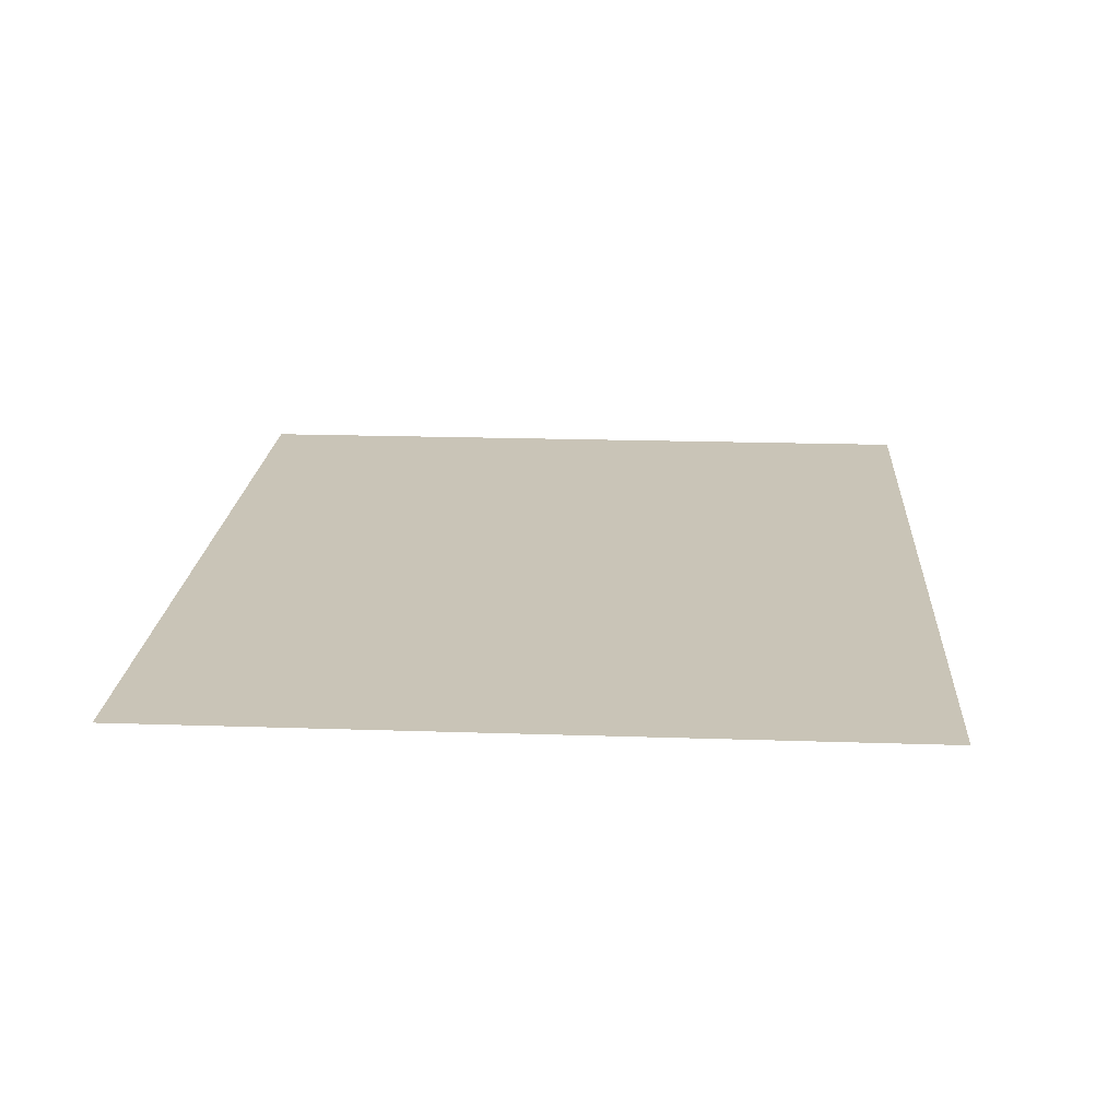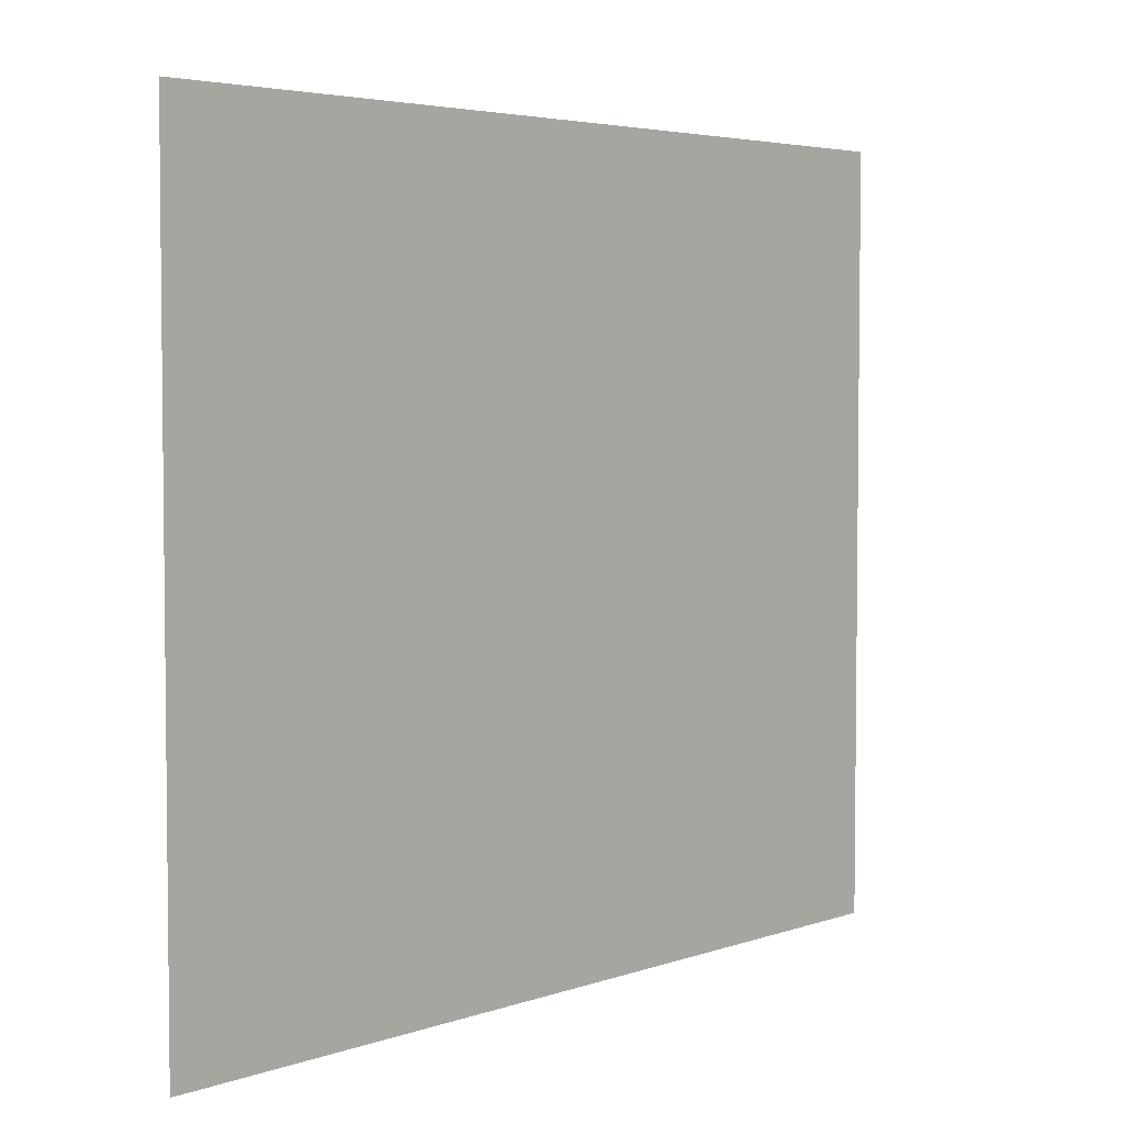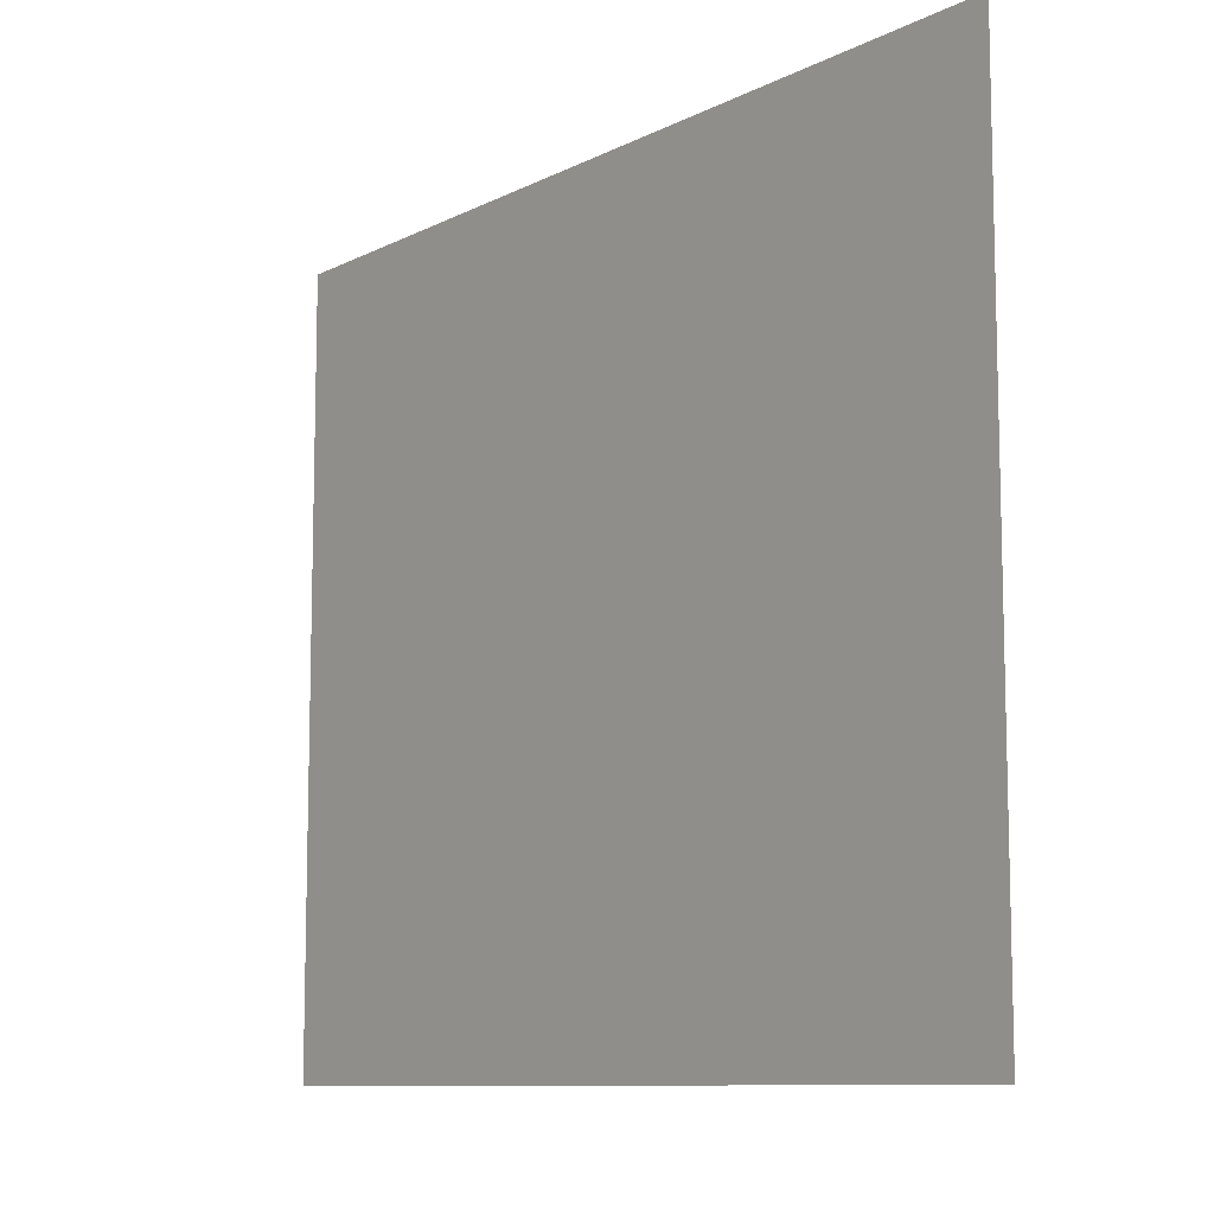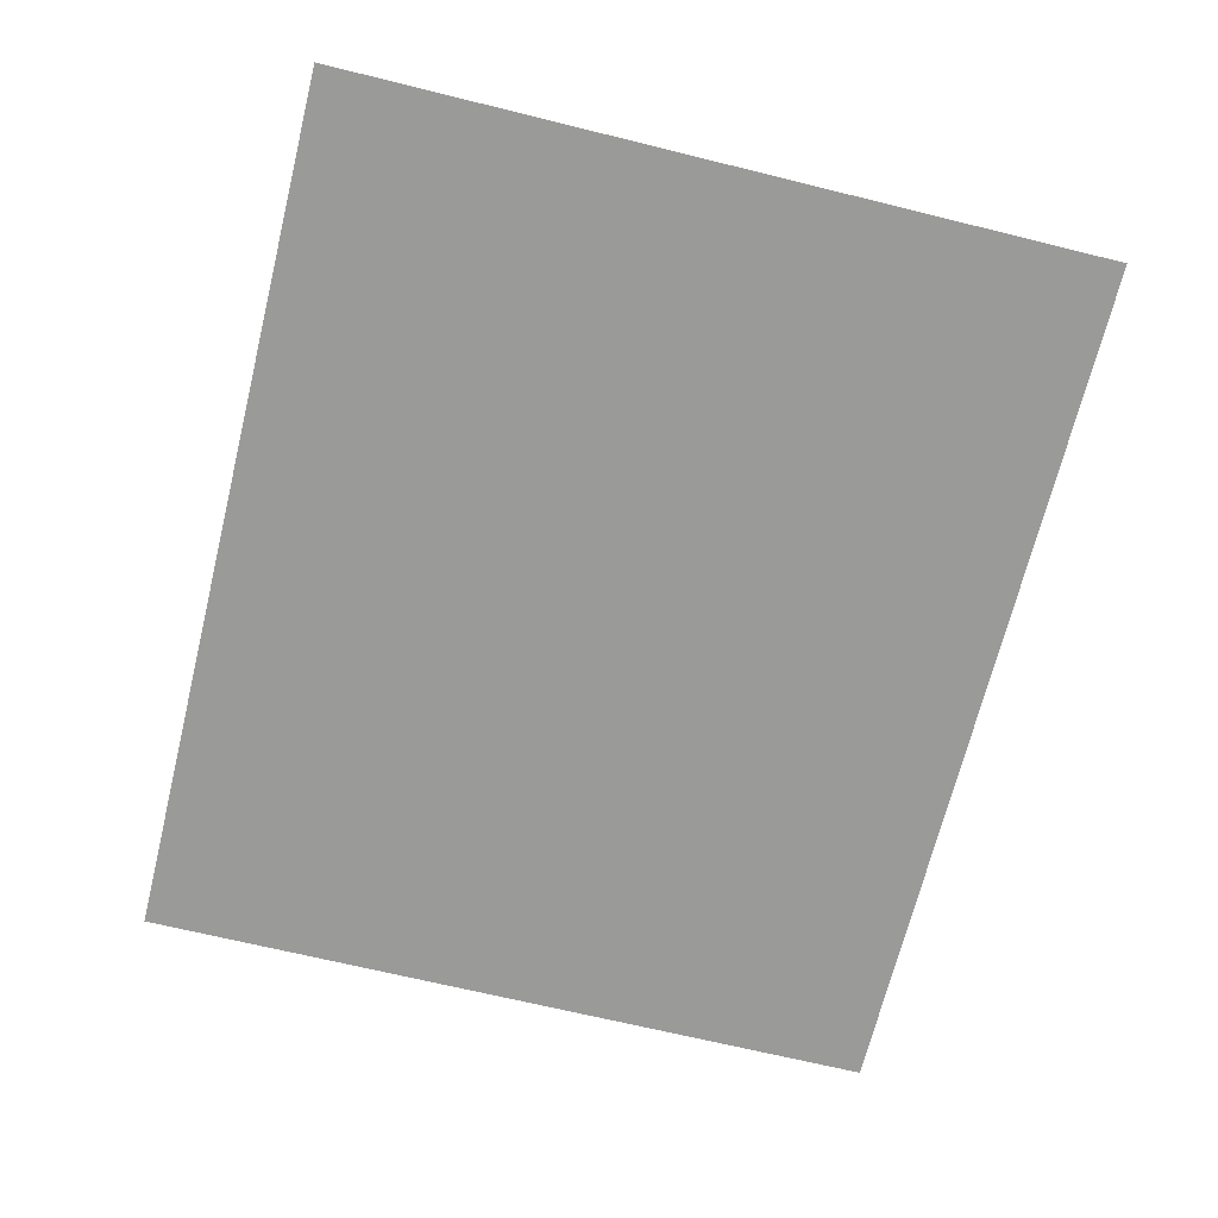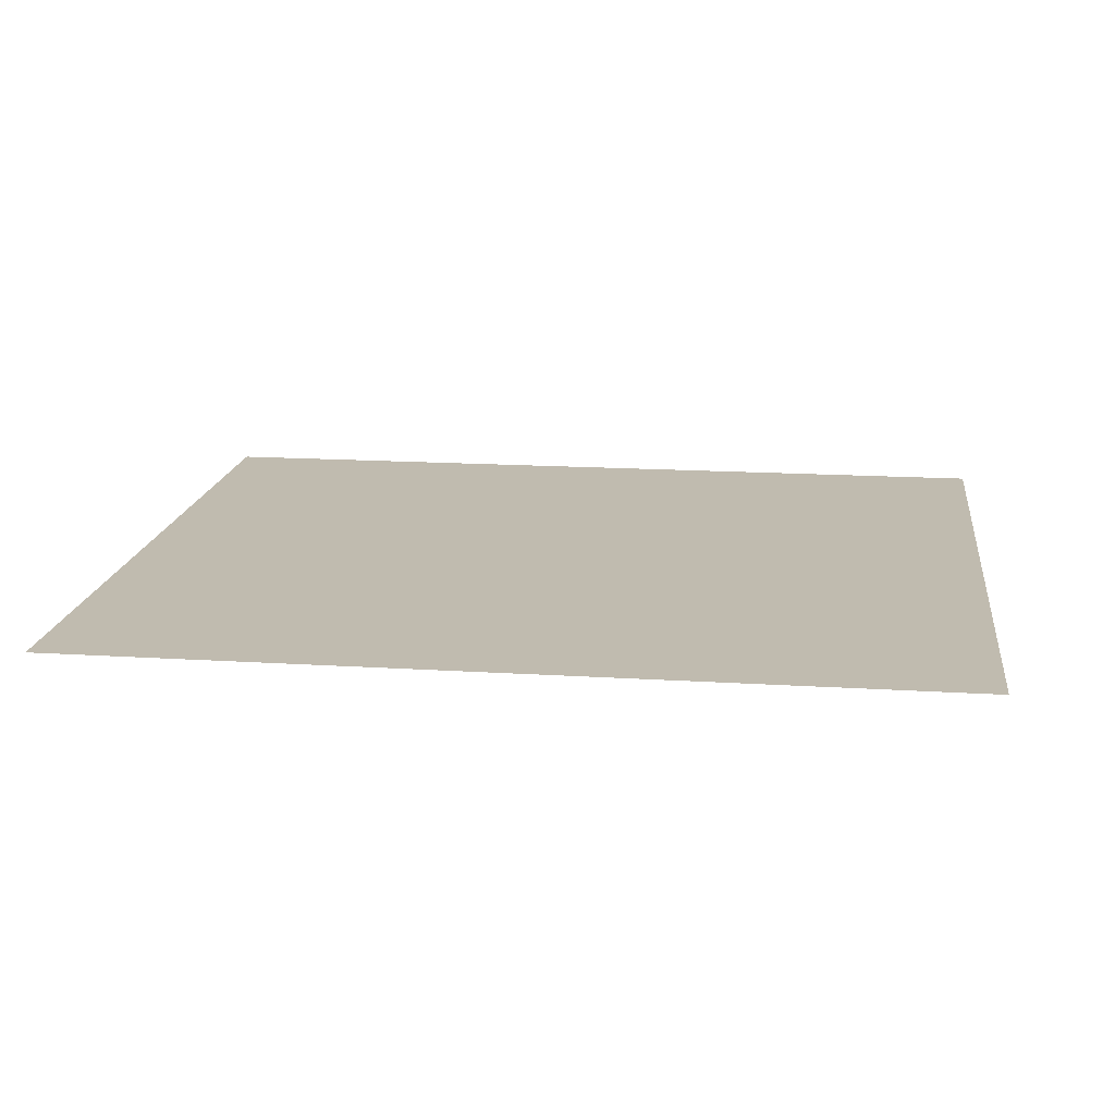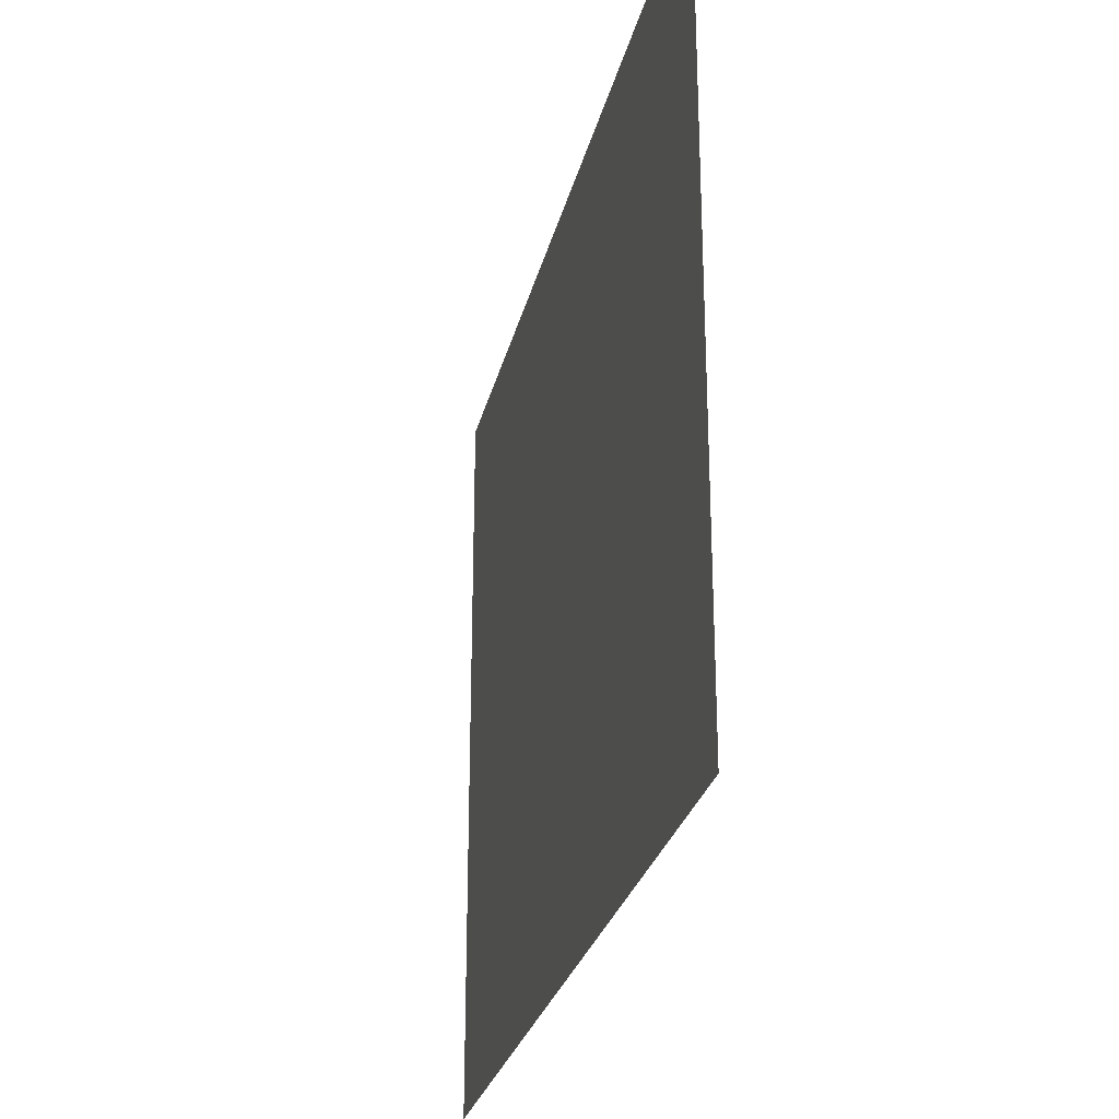
<metadata>
{"format":"obj","ext":"obj","renderer":"f3d","projection":"perspective","resolution":1024,"background":"white","views":[{"elev":20.0,"azim":-86.4,"up":"+Z"},{"elev":4.2,"azim":-48.6,"up":"+Y"},{"elev":-9.8,"azim":-127.6,"up":"+Y"},{"elev":-69.2,"azim":-103.8,"up":"+Z"},{"elev":16.1,"azim":7.4,"up":"+Z"},{"elev":-27.2,"azim":-102.9,"up":"+Y"}]}
</metadata>
<code>
o FridgeDrawer2_30_FridgeDrawer2E6_3_GeomSubset_0
v -0.007323 0.07559 -0.7005
v -0.007316 0.07559 -0.7005
v -0.007323 0.07559 -0.7005
v -0.007316 0.07559 -0.7005
v -0.007323 0.07559 -0.7005
v -0.007316 0.07559 -0.7005
v -0.007323 0.07559 -0.7005
v -0.007316 0.07559 -0.7005
v -0.007323 0.07559 -0.7005
v -0.007316 0.07559 -0.7005
v -0.007323 0.07559 -0.7005
v -0.007316 0.07559 -0.7005
v -0.007323 0.07559 -0.7005
v -0.007316 0.07559 -0.7005
v -0.007323 0.07559 -0.7005
v -0.007316 0.07559 -0.7005
v -0.007323 0.07559 -0.7005
v -0.007316 0.07559 -0.7005
v -0.007323 0.07559 -0.7005
v -0.007316 0.07559 -0.7005
v -0.007323 0.07559 -0.7005
v -0.007316 0.07559 -0.7005
v -0.007323 0.07559 -0.7005
v -0.007316 0.07559 -0.7005
v -0.007323 0.07559 -0.7005
v -0.007316 0.07559 -0.7005
v -0.007323 0.07559 -0.7005
v -0.007316 0.07559 -0.7005
v -0.3117 -0.07135 -0.5838
v -0.3157 -0.06824 -0.5879
v -0.312 -0.0683 -0.5912
v -0.3082 -0.07135 -0.5877
v 0.3033 -0.07135 -0.5877
v 0.3071 -0.06824 -0.5912
v 0.3109 -0.0683 -0.5879
v 0.3069 -0.07135 -0.5838
v -0.3069 0.07946 -0.3815
v -0.3119 0.08275 -0.3848
v -0.3157 0.0797 -0.3847
v -0.3117 0.07676 -0.3815
v 0.3069 0.07676 -0.3815
v 0.3109 0.07964 -0.3848
v 0.3072 0.08275 -0.3847
v 0.302 0.07946 -0.3815
v -0.3157 0.07958 -0.5878
v -0.3119 0.08275 -0.5878
v -0.3119 0.07958 -0.5912
v 0.307 0.07958 -0.5912
v 0.307 0.08275 -0.5878
v 0.3109 0.07958 -0.5878
v -0.3119 -0.06818 -0.3815
v -0.3157 -0.06818 -0.3848
v -0.3119 -0.07135 -0.3848
v 0.307 -0.07135 -0.3848
v 0.3109 -0.06818 -0.3848
v 0.307 -0.06818 -0.3815
v -0.2974 -0.07135 -0.5775
v -0.2937 -0.06821 -0.5741
v -0.2975 -0.06823 -0.5708
v -0.3014 -0.07135 -0.5742
v 0.2966 -0.07135 -0.5742
v 0.2927 -0.0682 -0.5708
v 0.2889 -0.06825 -0.5741
v 0.2925 -0.07135 -0.5775
v 0.2927 -0.06817 -0.3848
v 0.2965 -0.07135 -0.3848
v 0.2965 -0.06818 -0.3815
v -0.3014 -0.06818 -0.3815
v -0.3014 -0.07135 -0.3848
v -0.2975 -0.06817 -0.3848
v -0.2975 0.06643 -0.3848
v -0.2937 0.06957 -0.3848
v -0.2978 0.07275 -0.3815
v -0.3014 0.06937 -0.3815
v 0.2966 0.06937 -0.3815
v 0.2929 0.07279 -0.3815
v 0.2888 0.06957 -0.3848
v 0.2927 0.06643 -0.3848
v 0.2927 0.06639 -0.5708
v 0.2888 0.06957 -0.5708
v 0.2888 0.06639 -0.5741
v -0.2937 0.06639 -0.5741
v -0.2937 0.06957 -0.5708
v -0.2975 0.06639 -0.5708
v -0.2978 -0.06567 -0.5754
v 0.2929 -0.06567 -0.5754
v -0.2978 -0.06567 -0.3871
v 0.2929 -0.06567 -0.3871
v -0.2978 -0.05442 -0.3871
v 0.2929 -0.05442 -0.3871
v -0.2978 -0.05442 -0.5754
v 0.2929 -0.05442 -0.5754
v 0.3001 -0.07027 -0.4165
v 0.2997 -0.07245 -0.4166
v 0.2978 -0.07107 -0.4182
v 0.2366 -0.08657 -0.4182
v 0.2372 -0.08816 -0.4165
v 0.2978 -0.07107 -0.3954
v 0.2996 -0.07248 -0.3971
v 0.3001 -0.07027 -0.3971
v 0.2366 -0.08657 -0.3954
v 0.2372 -0.08816 -0.3971
v 0.2937 -0.06761 -0.3972
v 0.2949 -0.069 -0.3954
v 0.2966 -0.06808 -0.3972
v 0.2353 -0.08157 -0.3954
v 0.2349 -0.07996 -0.3971
v 0.2949 -0.069 -0.4182
v 0.2938 -0.0676 -0.4164
v 0.2966 -0.06807 -0.4164
v 0.2349 -0.07996 -0.4165
v 0.2353 -0.08157 -0.4182
v -0.00732 -0.114 -0.3971
v -0.00732 -0.1124 -0.3954
v 0.11 -0.1088 -0.3954
v 0.1103 -0.1104 -0.3971
v -0.00732 -0.1003 -0.3954
v -0.00732 -0.09861 -0.3971
v 0.1103 -0.09613 -0.3971
v 0.1105 -0.09777 -0.3954
v -0.00732 -0.09861 -0.4165
v -0.00732 -0.1003 -0.4182
v 0.1105 -0.09777 -0.4182
v 0.1103 -0.09613 -0.4165
v -0.00732 -0.1124 -0.4182
v -0.00732 -0.114 -0.4165
v 0.1103 -0.1104 -0.4165
v 0.11 -0.1088 -0.4182
v 0.1727 -0.09934 -0.3954
v 0.1732 -0.1009 -0.3971
v 0.1732 -0.08961 -0.3971
v 0.1735 -0.09124 -0.3954
v 0.1735 -0.09124 -0.4182
v 0.1732 -0.08961 -0.4165
v 0.1732 -0.1009 -0.4165
v 0.1727 -0.09934 -0.4182
v -0.3026 -0.07107 -0.4182
v -0.3045 -0.07248 -0.4165
v -0.3049 -0.07027 -0.4165
v -0.2415 -0.08657 -0.4182
v -0.242 -0.08816 -0.4165
v -0.3049 -0.07027 -0.3971
v -0.3046 -0.07245 -0.397
v -0.3026 -0.07107 -0.3954
v -0.2415 -0.08657 -0.3954
v -0.242 -0.08816 -0.3971
v -0.3014 -0.06808 -0.3972
v -0.2997 -0.069 -0.3954
v -0.2986 -0.06761 -0.3972
v -0.2402 -0.08157 -0.3954
v -0.2397 -0.07996 -0.3971
v -0.3014 -0.06807 -0.4164
v -0.2986 -0.06761 -0.4164
v -0.2997 -0.069 -0.4182
v -0.2397 -0.07996 -0.4165
v -0.2402 -0.08157 -0.4182
v -0.1151 -0.1104 -0.3971
v -0.1149 -0.1088 -0.3954
v -0.1153 -0.09777 -0.3954
v -0.1151 -0.09613 -0.3971
v -0.1151 -0.09613 -0.4165
v -0.1153 -0.09777 -0.4182
v -0.1149 -0.1088 -0.4182
v -0.1151 -0.1104 -0.4165
v -0.178 -0.1009 -0.3971
v -0.1776 -0.09934 -0.3954
v -0.1783 -0.09124 -0.3954
v -0.178 -0.08961 -0.3971
v -0.178 -0.08961 -0.4165
v -0.1783 -0.09124 -0.4182
v -0.1776 -0.09934 -0.4182
v -0.178 -0.1009 -0.4165
f 1 2 4 3

</code>
